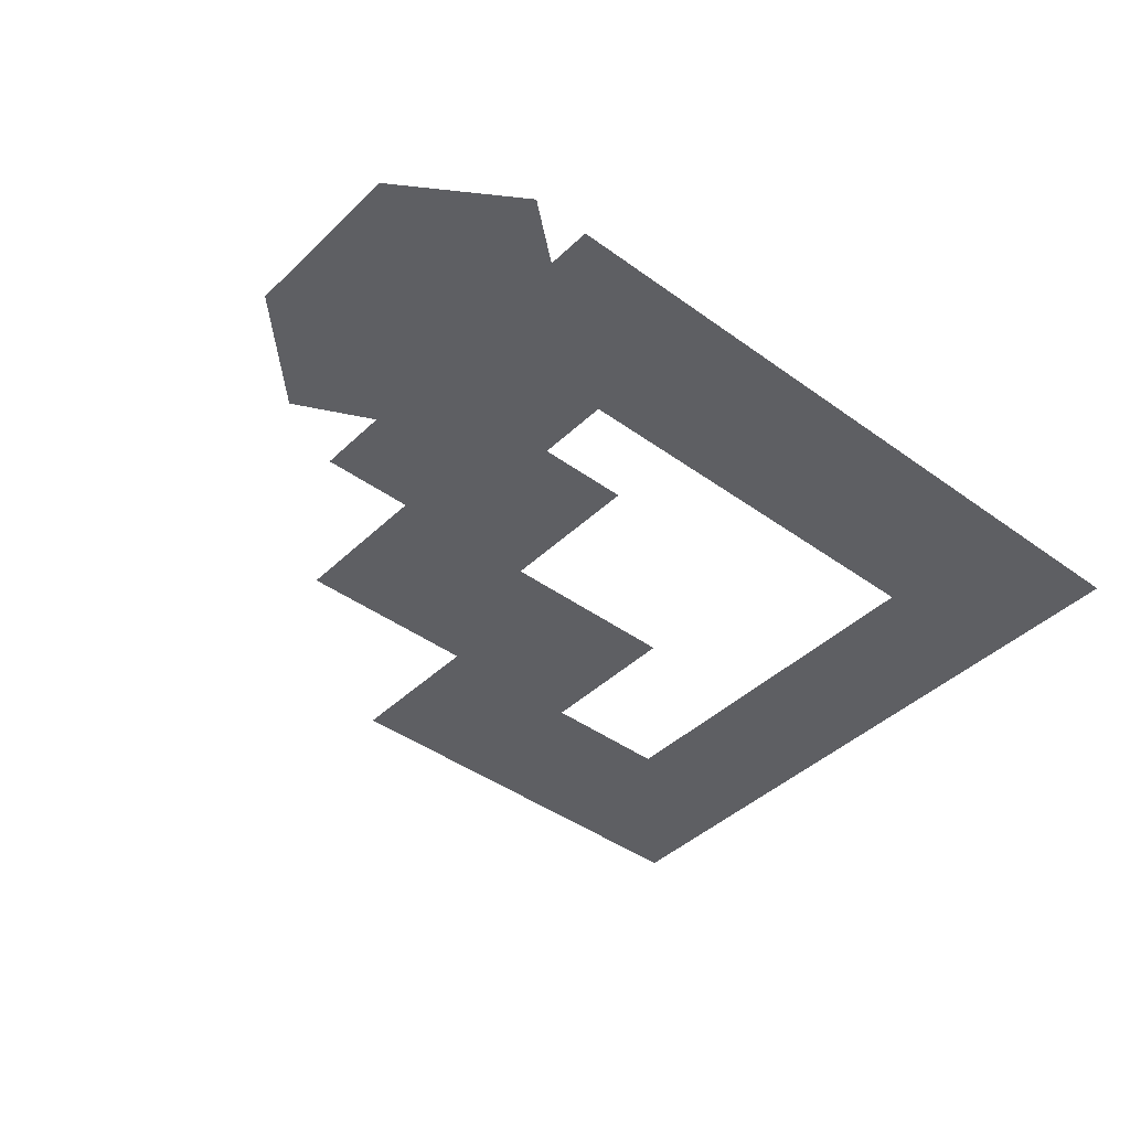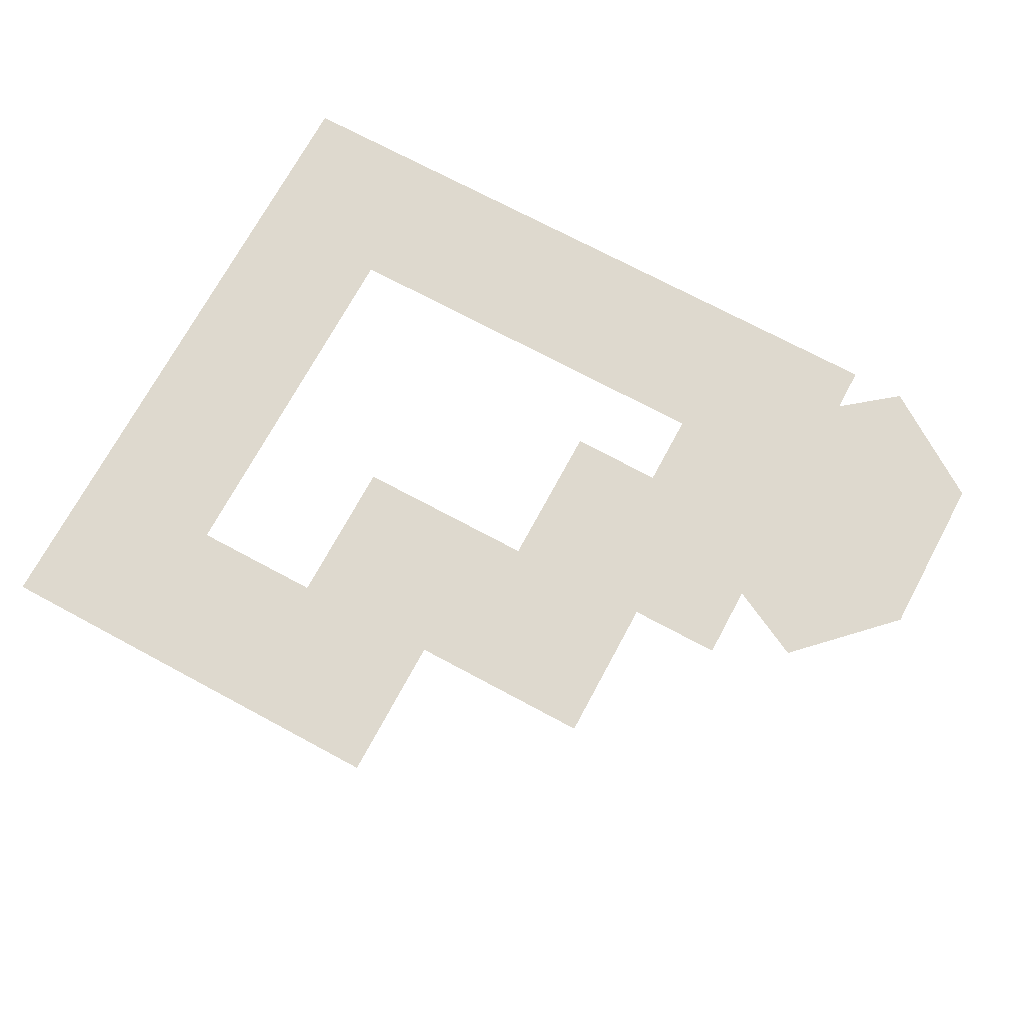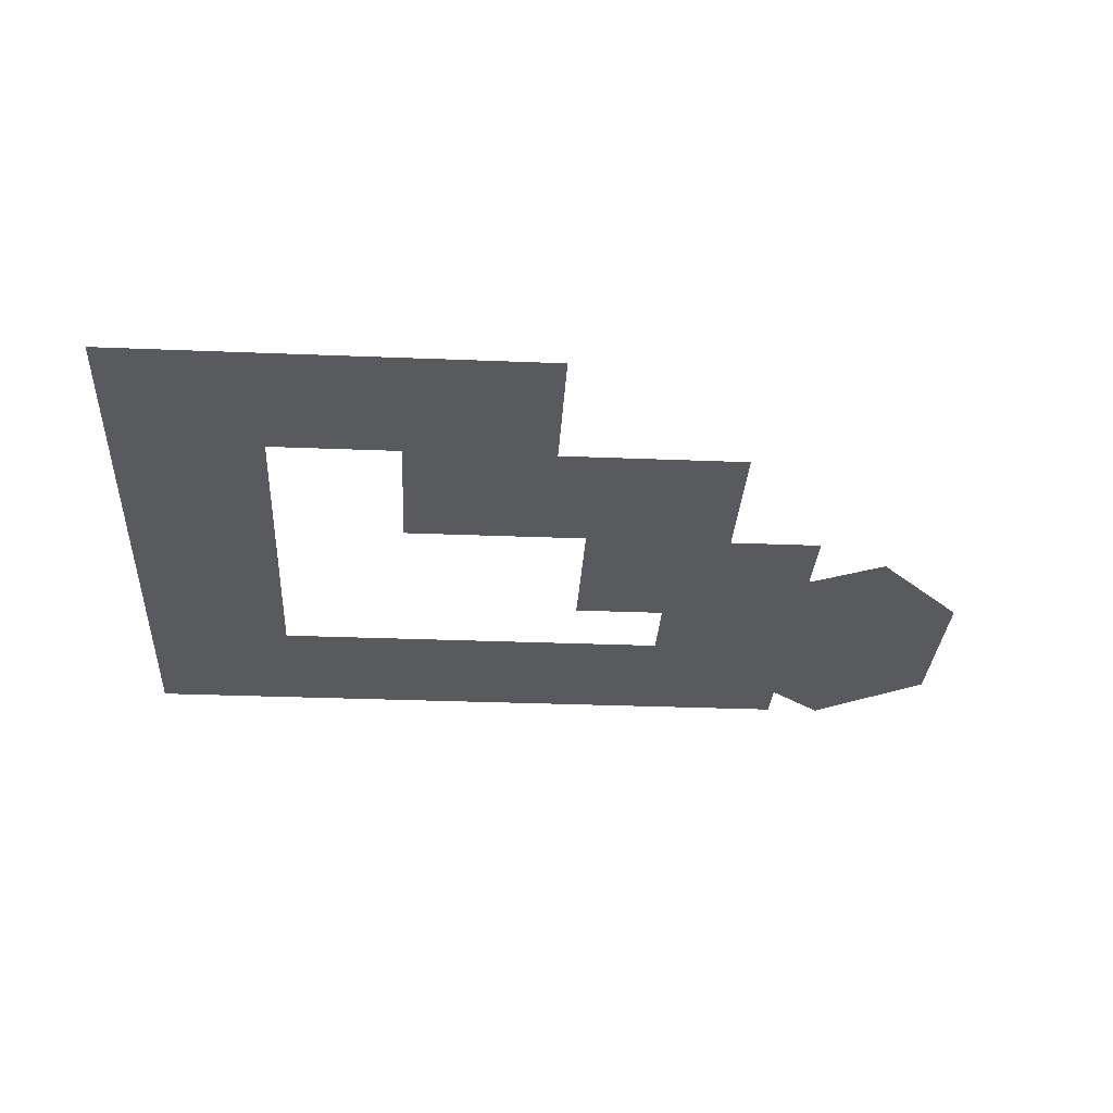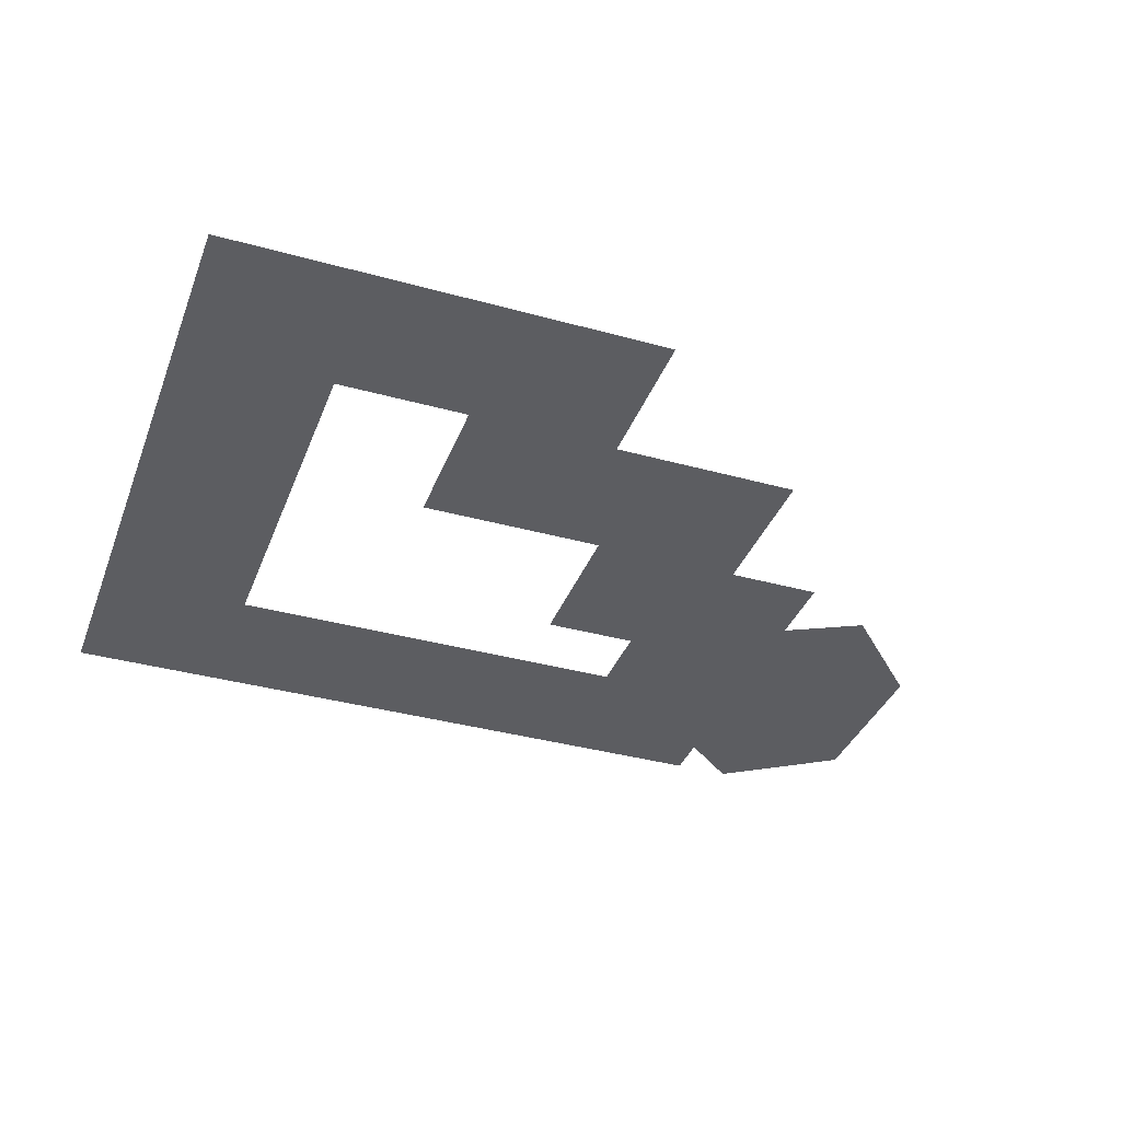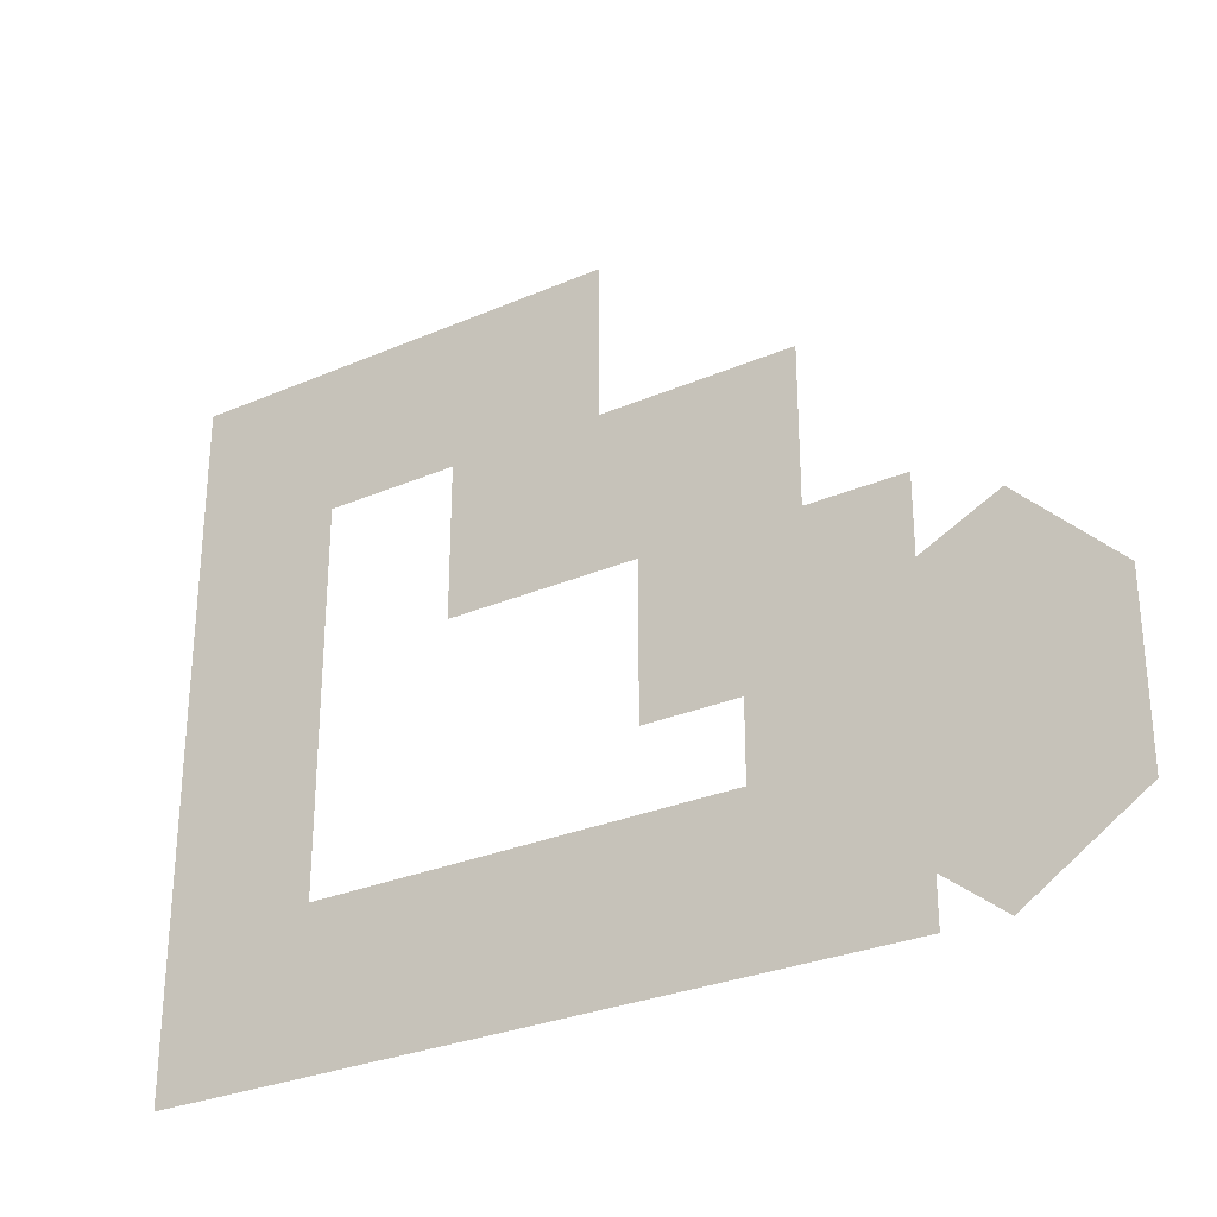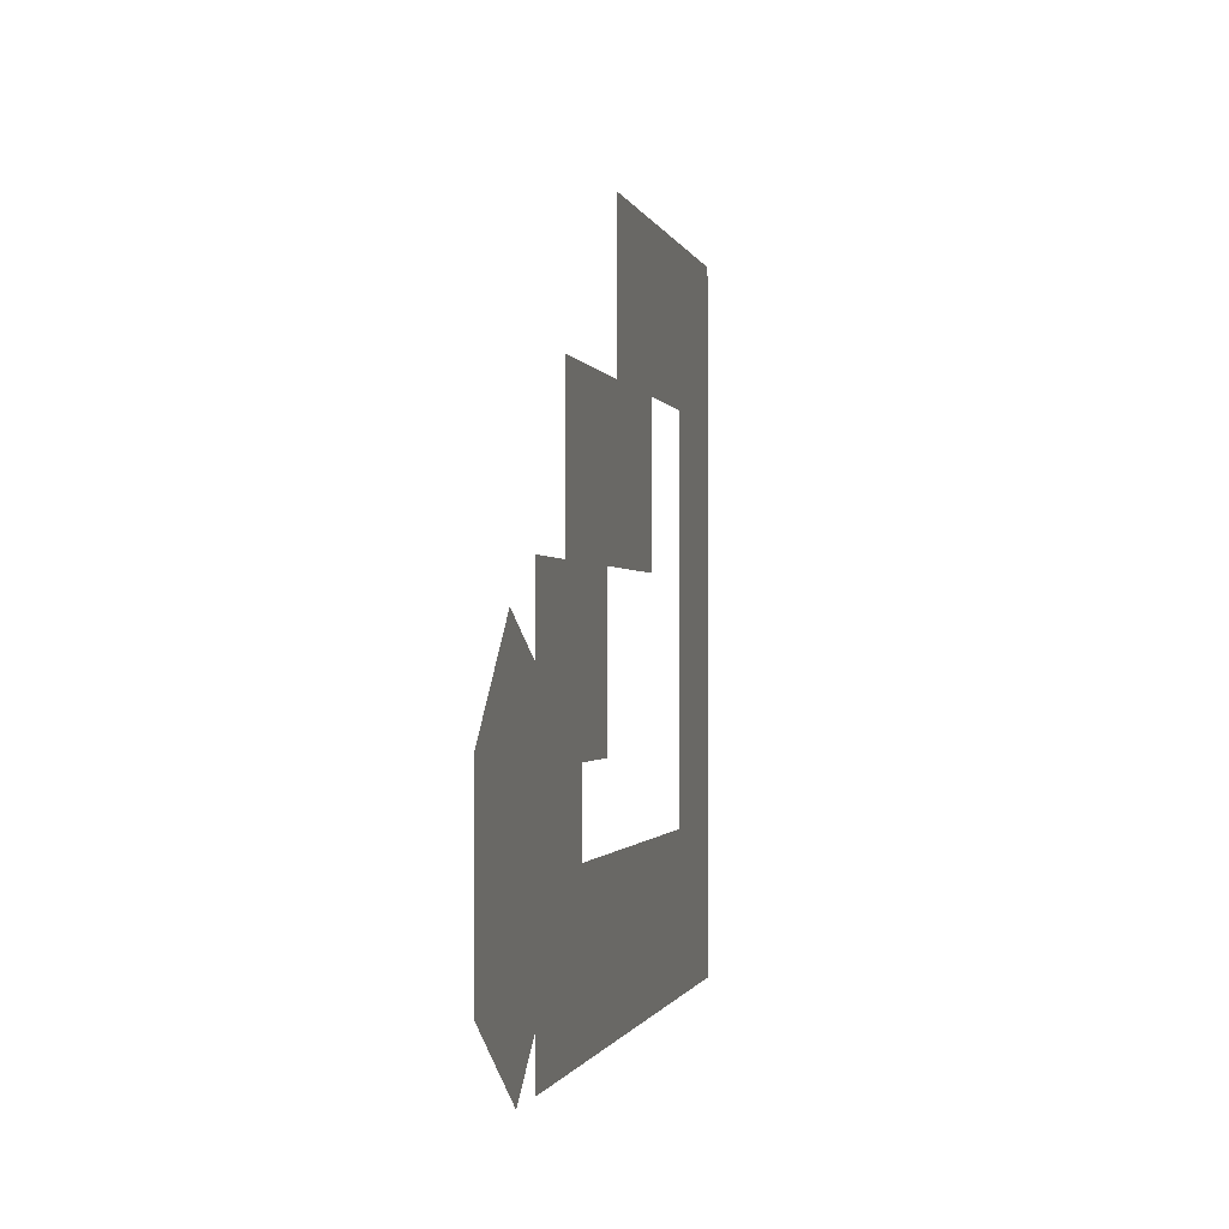
<metadata>
{"format":"obj","ext":"obj","renderer":"f3d","projection":"perspective","resolution":1024,"background":"white","views":[{"elev":-42.0,"azim":138.8,"up":"+Y"},{"elev":71.6,"azim":28.3,"up":"+Y"},{"elev":-31.1,"azim":-3.3,"up":"+Y"},{"elev":-36.8,"azim":-19.7,"up":"+Y"},{"elev":-29.0,"azim":32.7,"up":"+Z"},{"elev":-0.9,"azim":101.6,"up":"+Z"}]}
</metadata>
<code>
g Combined Mesh (root: scene) 29
v -35.25 -12 85.5
v -36.5 -12 86.25
v -36.75 -12 84.5
v -35.25 -12 87.75
v -36.5 -12 87.25
v -36.5 -12 89
v -38 -12 85.5
v -38 -12 88.25
v -38.75 -12 91.5
v -40.75 -12 89.5
v -38.75 -12 89.5
v -40.75 -12 87.5
v -41.25 -12 91.5
v -43.25 -12 89.5
v -41.25 -12 93.5
v -43.25 -12 91.5
v -47 -12 93.5
v -45 -12 91.5
v -47 -12 84.5
v -45 -12 86.5
v -37.5 -12 84.5
v -39.5 -12 86.5
v -37.5 -12 89.5
v -39.5 -12 87.5
g Combined Mesh (root: scene) 29_0
f 3 2 1
f 1 2 4
f 2 5 4
f 4 5 6
f 3 7 2
f 2 7 5
f 7 8 5
f 8 6 5
g Combined Mesh (root: scene) 29_1
f 11 10 9
f 11 12 10
f 9 10 13
f 10 14 13
f 13 14 15
f 14 16 15
f 15 16 17
f 16 18 17
f 17 18 19
f 18 20 19
f 19 20 21
f 20 22 21
f 21 22 23
f 22 24 23
f 23 24 11
f 24 12 11

</code>
